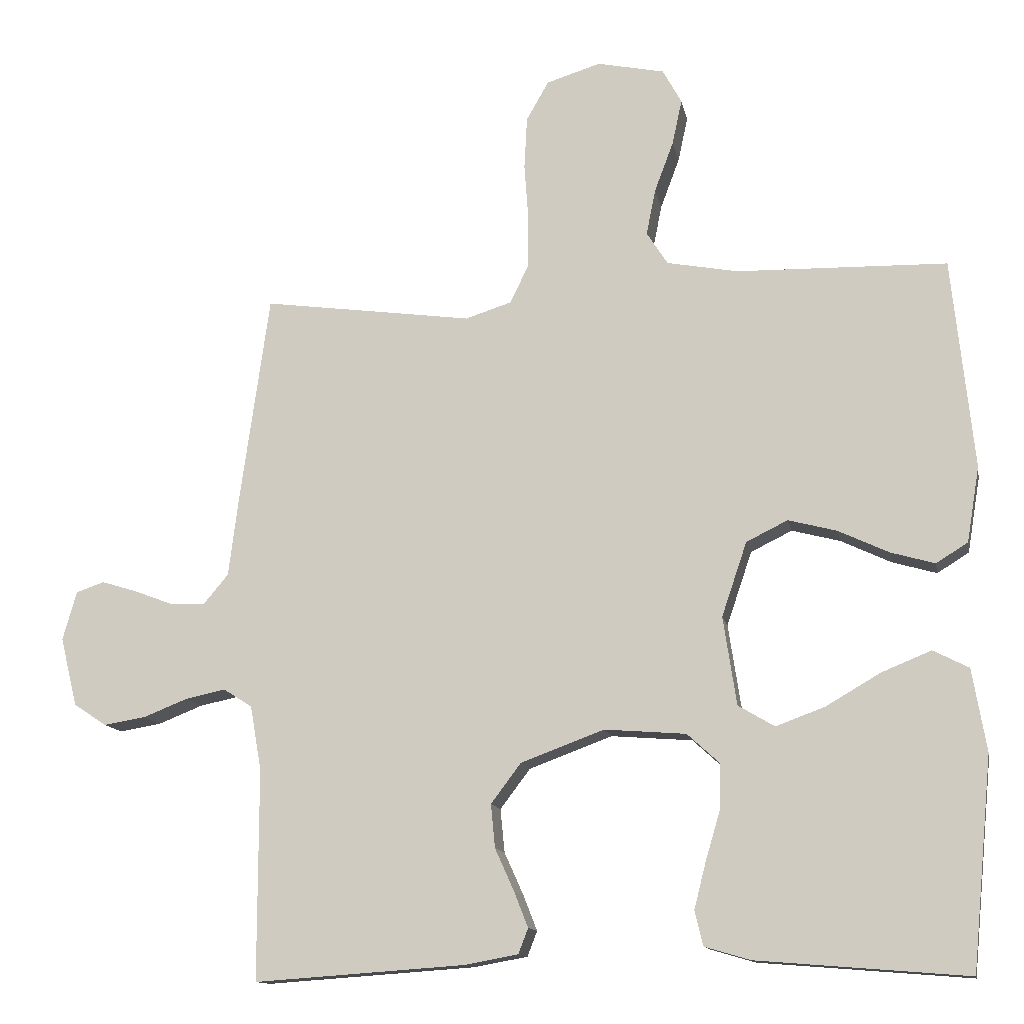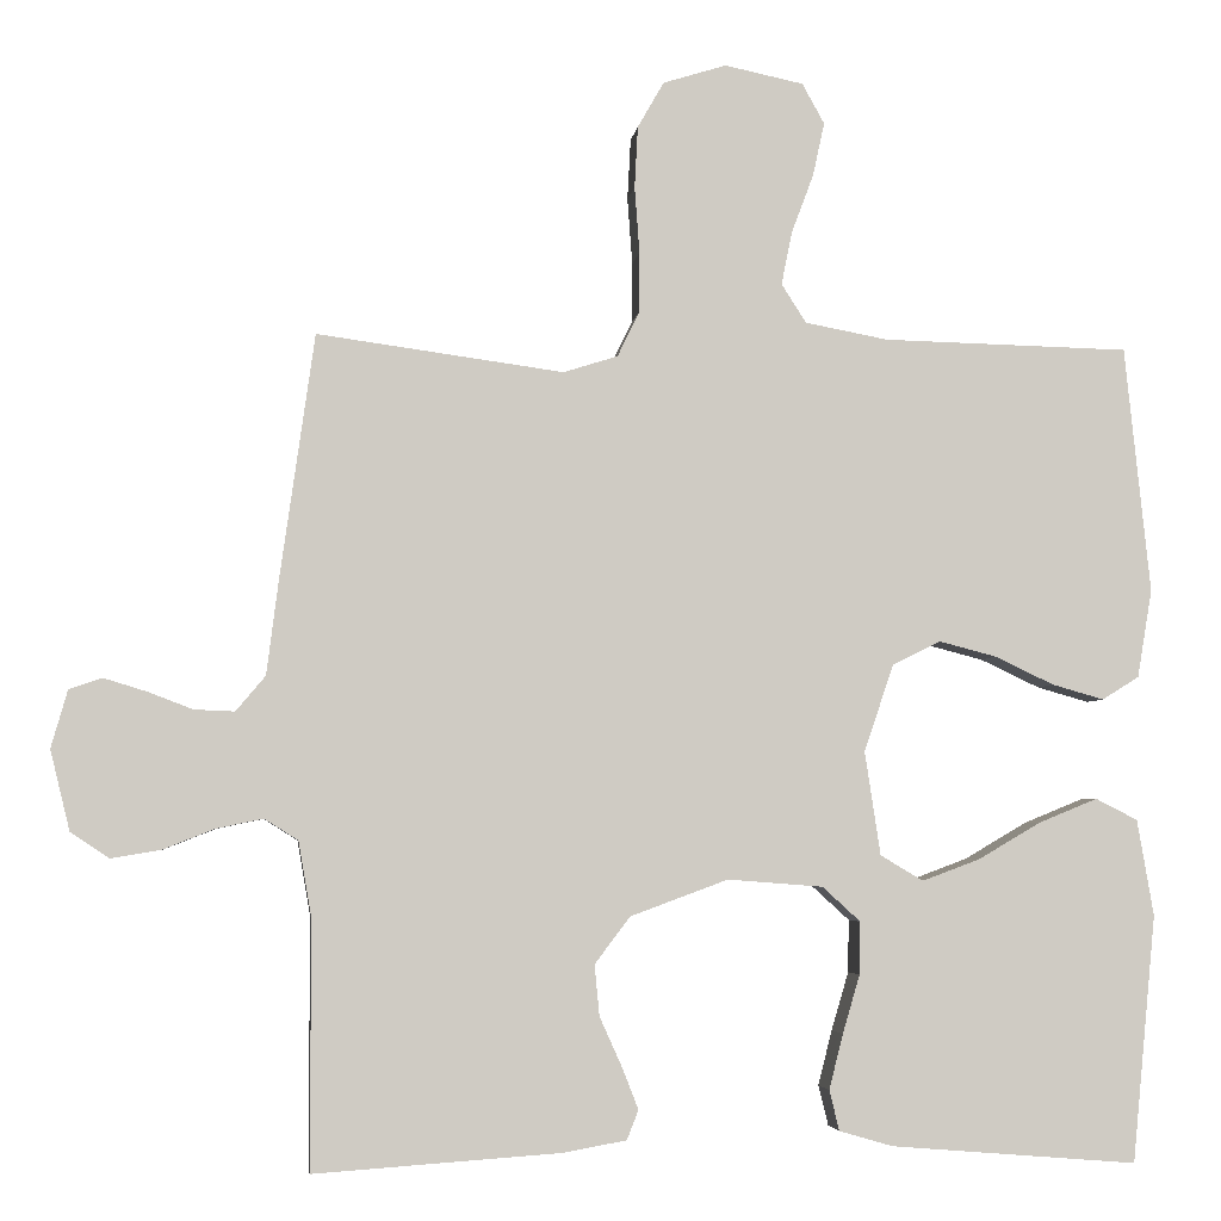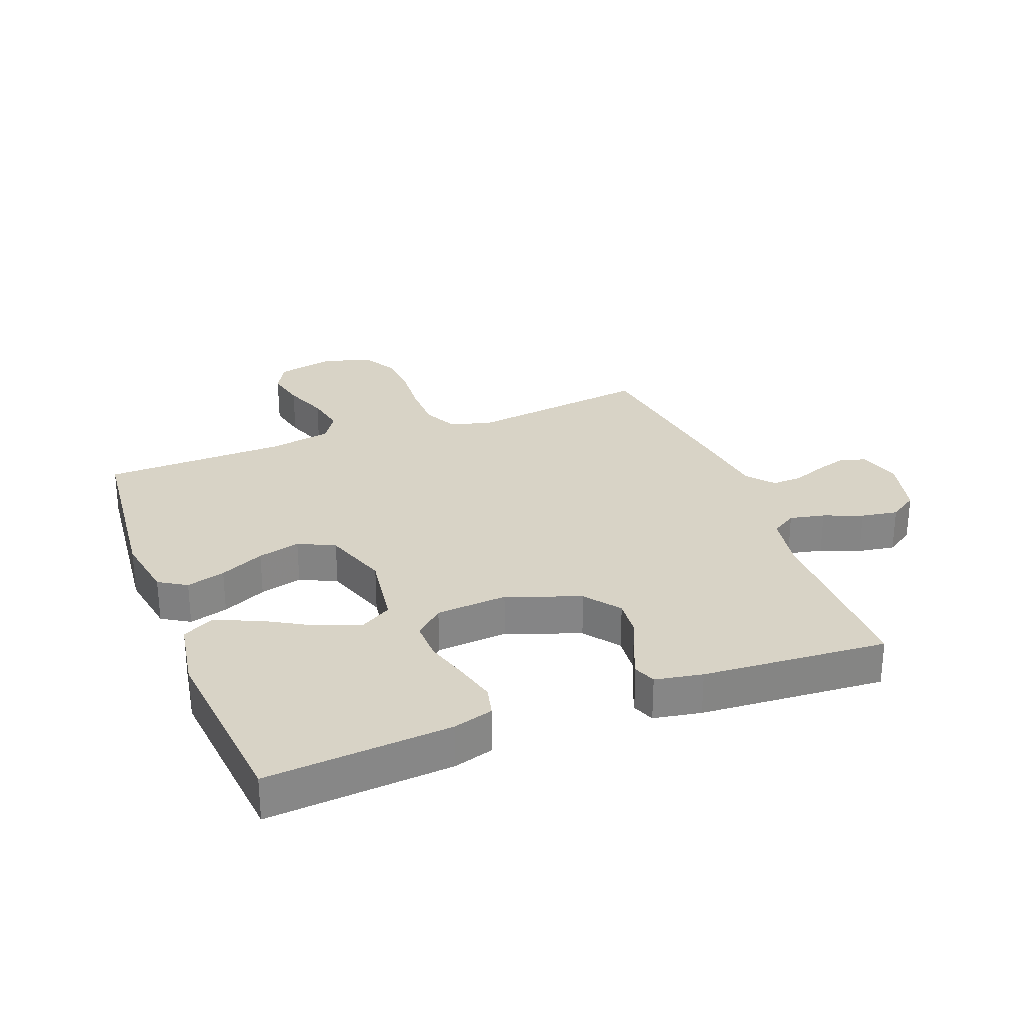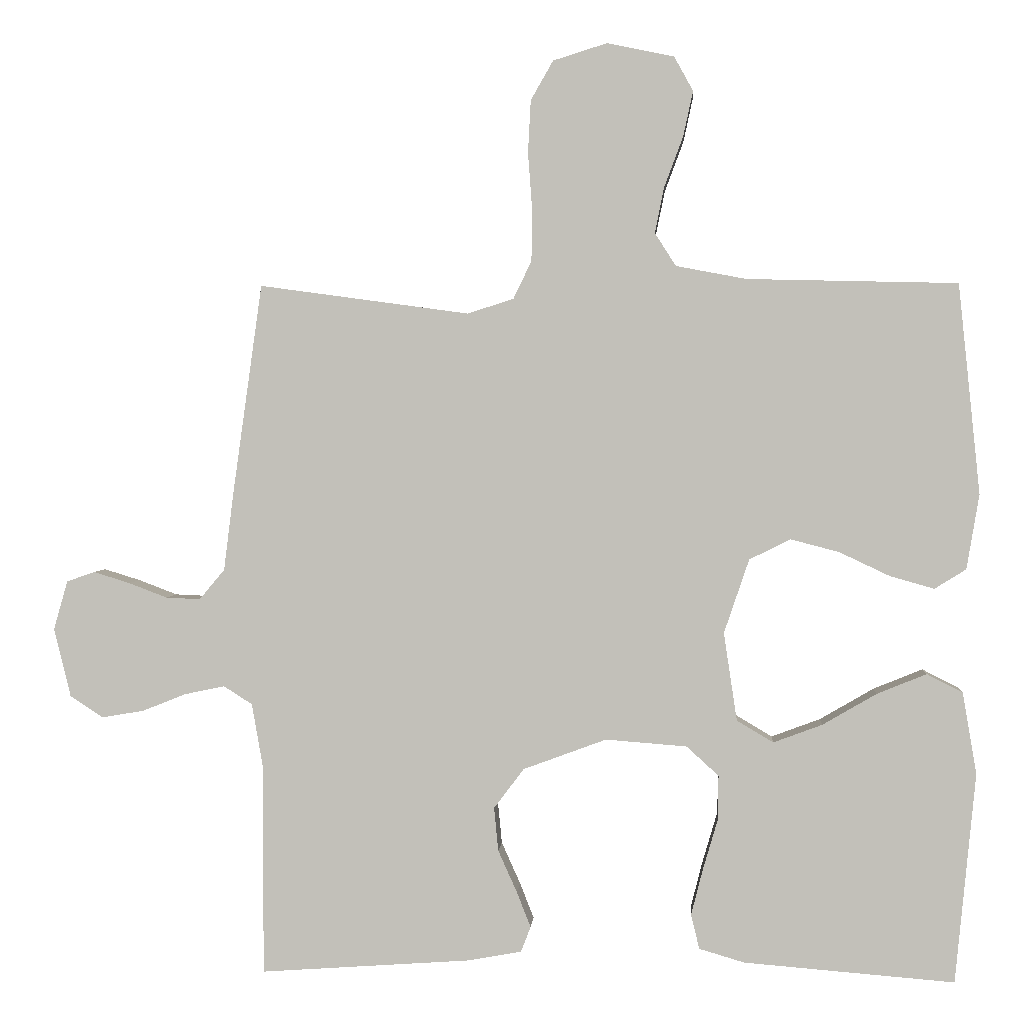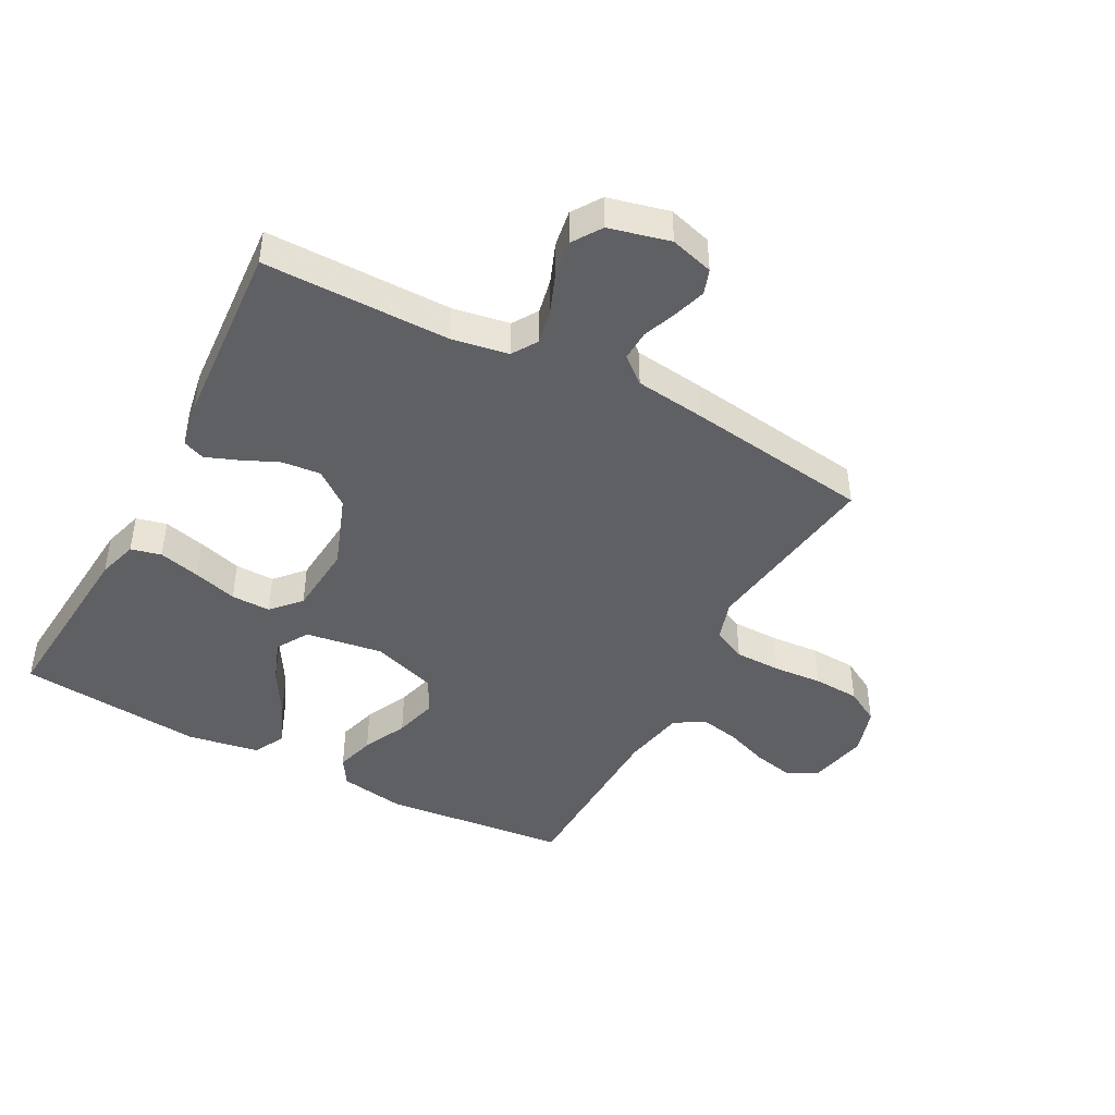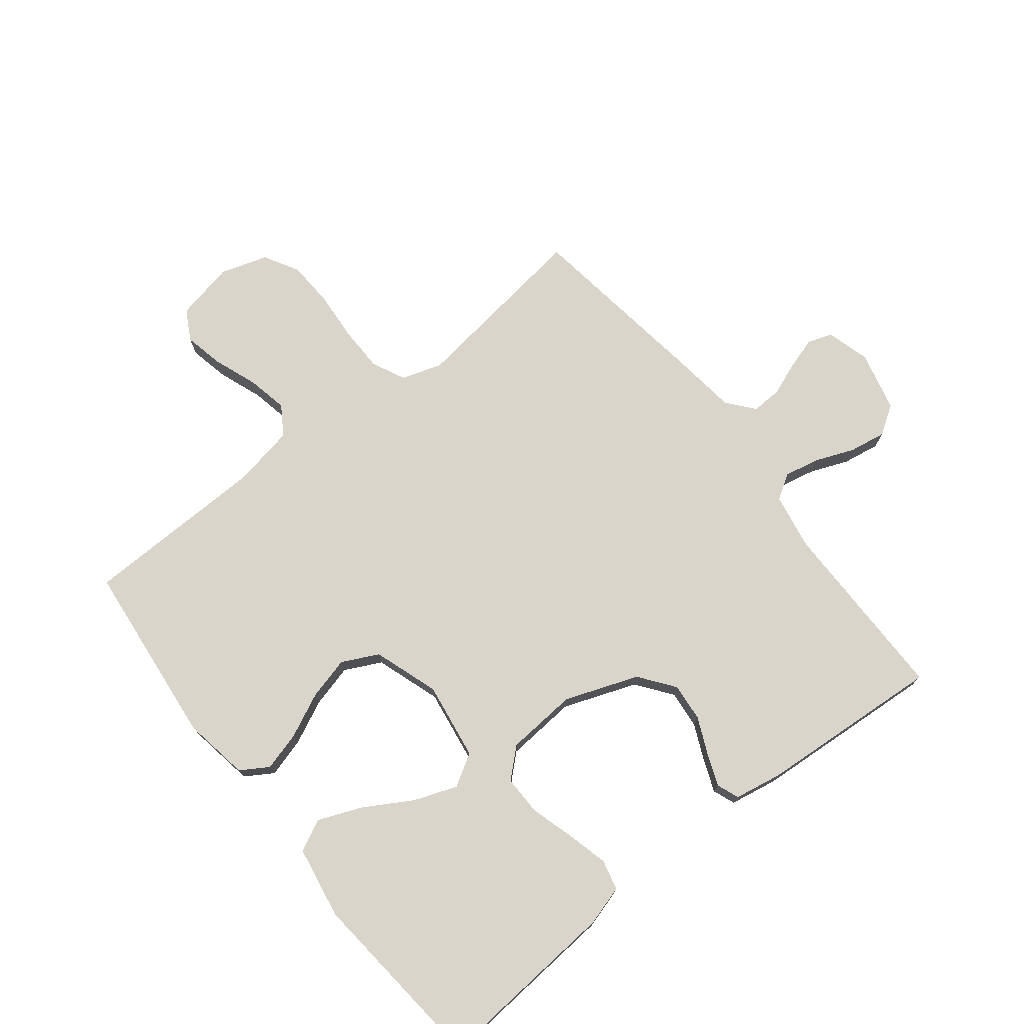
<metadata>
{"format":"obj","ext":"obj","renderer":"f3d","projection":"perspective","resolution":1024,"background":"white","views":[{"elev":-12.8,"azim":10.9,"up":"+Z"},{"elev":-4.3,"azim":-6.9,"up":"+Z"},{"elev":28.2,"azim":159.0,"up":"+Y"},{"elev":2.0,"azim":4.1,"up":"+Z"},{"elev":-44.2,"azim":-118.1,"up":"+Y"},{"elev":74.3,"azim":141.8,"up":"+Y"}]}
</metadata>
<code>
v 0.5 0.07 -0.5
v 0.2 0.07 -0.476
v 0.135 0.07 -0.457
v 0.123 0.07 -0.408
v 0.14 0.07 -0.341
v 0.161 0.07 -0.27
v 0.162 0.07 -0.206
v 0.116 0.07 -0.164
v 0 0.07 -0.155
v -0.119 0.07 -0.199
v -0.162 0.07 -0.256
v -0.156 0.07 -0.318
v -0.129 0.07 -0.378
v -0.109 0.07 -0.429
v -0.123 0.07 -0.465
v -0.2 0.07 -0.479
v -0.5 0.07 -0.5
v -0.5 0.07 -0.2
v -0.516 0.07 -0.108
v -0.557 0.07 -0.082
v -0.614 0.07 -0.094
v -0.677 0.07 -0.119
v -0.737 0.07 -0.129
v -0.784 0.07 -0.098
v -0.808 0.07 0
v -0.788 0.07 0.07
v -0.748 0.07 0.084
v -0.696 0.07 0.068
v -0.641 0.07 0.047
v -0.592 0.07 0.045
v -0.556 0.07 0.088
v -0.542 0.07 0.2
v -0.5 0.07 0.5
v -0.2 0.07 0.459
v -0.134 0.07 0.48
v -0.108 0.07 0.534
v -0.107 0.07 0.608
v -0.113 0.07 0.689
v -0.109 0.07 0.764
v -0.077 0.07 0.82
v 0 0.07 0.844
v 0.096 0.07 0.824
v 0.123 0.07 0.775
v 0.109 0.07 0.71
v 0.082 0.07 0.638
v 0.069 0.07 0.573
v 0.099 0.07 0.526
v 0.2 0.07 0.507
v 0.5 0.07 0.5
v 0.531 0.07 0.2
v 0.513 0.07 0.093
v 0.468 0.07 0.065
v 0.405 0.07 0.083
v 0.333 0.07 0.117
v 0.264 0.07 0.135
v 0.205 0.07 0.106
v 0.169 0.07 0
v 0.188 0.07 -0.126
v 0.24 0.07 -0.157
v 0.31 0.07 -0.131
v 0.387 0.07 -0.086
v 0.458 0.07 -0.057
v 0.509 0.07 -0.083
v 0.529 0.07 -0.2
v 0.5 0 -0.5
v 0.2 0 -0.476
v 0.135 0 -0.457
v 0.123 0 -0.408
v 0.14 0 -0.341
v 0.161 0 -0.27
v 0.162 0 -0.206
v 0.116 0 -0.164
v 0 0 -0.155
v -0.119 0 -0.199
v -0.162 0 -0.256
v -0.156 0 -0.318
v -0.129 0 -0.378
v -0.109 0 -0.429
v -0.123 0 -0.465
v -0.2 0 -0.479
v -0.5 0 -0.5
v -0.5 0 -0.2
v -0.516 0 -0.108
v -0.557 0 -0.082
v -0.614 0 -0.094
v -0.677 0 -0.119
v -0.737 0 -0.129
v -0.784 0 -0.098
v -0.808 0 0
v -0.788 0 0.07
v -0.748 0 0.084
v -0.696 0 0.068
v -0.641 0 0.047
v -0.592 0 0.045
v -0.556 0 0.088
v -0.542 0 0.2
v -0.5 0 0.5
v -0.2 0 0.459
v -0.134 0 0.48
v -0.108 0 0.534
v -0.107 0 0.608
v -0.113 0 0.689
v -0.109 0 0.764
v -0.077 0 0.82
v 0 0 0.844
v 0.096 0 0.824
v 0.123 0 0.775
v 0.109 0 0.71
v 0.082 0 0.638
v 0.069 0 0.573
v 0.099 0 0.526
v 0.2 0 0.507
v 0.5 0 0.5
v 0.531 0 0.2
v 0.513 0 0.093
v 0.468 0 0.065
v 0.405 0 0.083
v 0.333 0 0.117
v 0.264 0 0.135
v 0.205 0 0.106
v 0.169 0 0
v 0.188 0 -0.126
v 0.24 0 -0.157
v 0.31 0 -0.131
v 0.387 0 -0.086
v 0.458 0 -0.057
v 0.509 0 -0.083
v 0.529 0 -0.2
f 60 61 62 63
f 59 60 63 64
f 51 52 53 54
f 51 54 55
f 48 49 50 51
f 47 48 51 55
f 46 47 55 56
f 42 43 44 45
f 42 45 46
f 41 42 46
f 40 41 46
f 37 38 39 40
f 36 37 40 46
f 35 36 46 56
f 31 32 33 34
f 30 31 34 35
f 26 27 28 29
f 24 25 26 29
f 24 29 30
f 21 22 23 24
f 20 21 24 30
f 19 20 30 35
f 15 16 17 18
f 12 13 14 15
f 12 15 18 19
f 3 4 5 6
f 1 2 3 6
f 59 64 1 6
f 58 59 6 7
f 57 58 7 8
f 19 35 56 57
f 19 57 8 9
f 11 12 19
f 10 11 19
f 9 10 19
f 127 126 125 124
f 128 127 124 123
f 118 117 116 115
f 119 118 115
f 115 114 113 112
f 119 115 112 111
f 120 119 111 110
f 109 108 107 106
f 110 109 106
f 110 106 105
f 110 105 104
f 104 103 102 101
f 110 104 101 100
f 120 110 100 99
f 98 97 96 95
f 99 98 95 94
f 93 92 91 90
f 93 90 89 88
f 94 93 88
f 88 87 86 85
f 94 88 85 84
f 99 94 84 83
f 82 81 80 79
f 79 78 77 76
f 83 82 79 76
f 70 69 68 67
f 70 67 66 65
f 70 65 128 123
f 71 70 123 122
f 72 71 122 121
f 121 120 99 83
f 73 72 121 83
f 83 76 75
f 83 75 74
f 83 74 73
f 1 65 66 2
f 2 66 67 3
f 3 67 68 4
f 4 68 69 5
f 5 69 70 6
f 6 70 71 7
f 7 71 72 8
f 8 72 73 9
f 9 73 74 10
f 10 74 75 11
f 11 75 76 12
f 12 76 77 13
f 13 77 78 14
f 14 78 79 15
f 15 79 80 16
f 16 80 81 17
f 17 81 82 18
f 18 82 83 19
f 19 83 84 20
f 20 84 85 21
f 21 85 86 22
f 22 86 87 23
f 23 87 88 24
f 24 88 89 25
f 25 89 90 26
f 26 90 91 27
f 27 91 92 28
f 28 92 93 29
f 29 93 94 30
f 30 94 95 31
f 31 95 96 32
f 32 96 97 33
f 33 97 98 34
f 34 98 99 35
f 35 99 100 36
f 36 100 101 37
f 37 101 102 38
f 38 102 103 39
f 39 103 104 40
f 40 104 105 41
f 41 105 106 42
f 42 106 107 43
f 43 107 108 44
f 44 108 109 45
f 45 109 110 46
f 46 110 111 47
f 47 111 112 48
f 48 112 113 49
f 49 113 114 50
f 50 114 115 51
f 51 115 116 52
f 52 116 117 53
f 53 117 118 54
f 54 118 119 55
f 55 119 120 56
f 56 120 121 57
f 57 121 122 58
f 58 122 123 59
f 59 123 124 60
f 60 124 125 61
f 61 125 126 62
f 62 126 127 63
f 63 127 128 64
f 64 128 65 1

</code>
